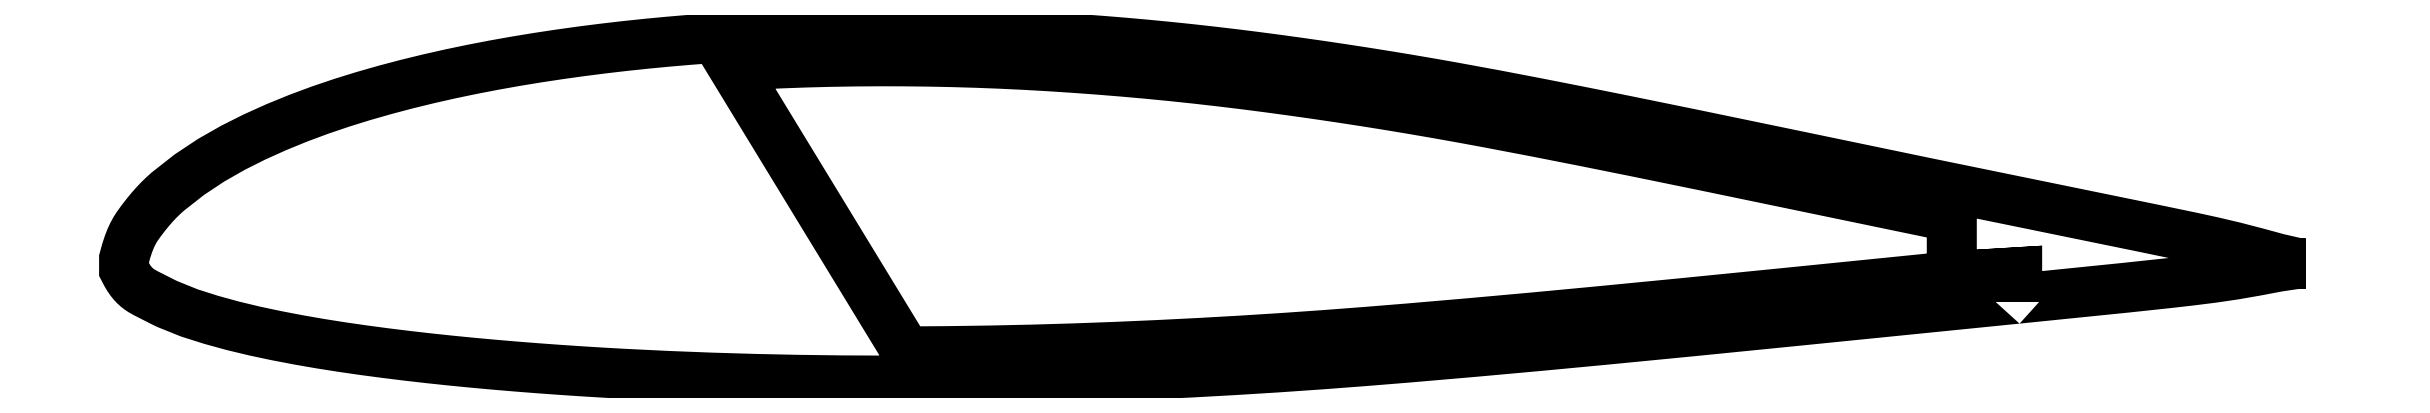
<metadata>
{"format":"dxf","ext":"dxf","renderer":"ezdxf+matplotlib","layout":"modelspace","background":"white","min_lineweight":24,"dpi":150}
</metadata>
<code>
0
SECTION
2
ENTITIES
0
POLYLINE
8
0
66
     1
10
0
20
0
30
0
0
VERTEX
8
0
10
15.47
20
0
30
0
0
VERTEX
8
0
10
15.41
20
0
30
0
0
VERTEX
8
0
10
15.21
20
0.04702
30
0
0
VERTEX
8
0
10
15
20
0.1029
30
0
0
VERTEX
8
0
10
14.8
20
0.1563
30
0
0
VERTEX
8
0
10
14.59
20
0.2048
30
0
0
VERTEX
8
0
10
14.39
20
0.2496
30
0
0
VERTEX
8
0
10
14.18
20
0.2927
30
0
0
VERTEX
8
0
10
13.98
20
0.335
30
0
0
VERTEX
8
0
10
13.77
20
0.377
30
0
0
VERTEX
8
0
10
13.56
20
0.4188
30
0
0
VERTEX
8
0
10
13.36
20
0.4607
30
0
0
VERTEX
8
0
10
13.15
20
0.5025
30
0
0
VERTEX
8
0
10
12.95
20
0.5445
30
0
0
VERTEX
8
0
10
12.74
20
0.5865
30
0
0
VERTEX
8
0
10
12.74
20
0.5865
30
0
0
VERTEX
8
0
10
12.74
20
0.5865
30
0
0
VERTEX
8
0
10
12.54
20
0.6287
30
0
0
VERTEX
8
0
10
12.33
20
0.6709
30
0
0
VERTEX
8
0
10
12.13
20
0.7133
30
0
0
VERTEX
8
0
10
11.92
20
0.7558
30
0
0
VERTEX
8
0
10
11.71
20
0.7983
30
0
0
VERTEX
8
0
10
11.51
20
0.841
30
0
0
VERTEX
8
0
10
11.3
20
0.8837
30
0
0
VERTEX
8
0
10
11.1
20
0.9264
30
0
0
VERTEX
8
0
10
10.89
20
0.9692
30
0
0
VERTEX
8
0
10
10.69
20
1.012
30
0
0
VERTEX
8
0
10
10.48
20
1.055
30
0
0
VERTEX
8
0
10
10.28
20
1.097
30
0
0
VERTEX
8
0
10
10.07
20
1.14
30
0
0
VERTEX
8
0
10
9.865
20
1.183
30
0
0
VERTEX
8
0
10
9.659
20
1.225
30
0
0
VERTEX
8
0
10
9.454
20
1.267
30
0
0
VERTEX
8
0
10
9.248
20
1.309
30
0
0
VERTEX
8
0
10
9.043
20
1.351
30
0
0
VERTEX
8
0
10
8.837
20
1.392
30
0
0
VERTEX
8
0
10
8.632
20
1.433
30
0
0
VERTEX
8
0
10
8.426
20
1.474
30
0
0
VERTEX
8
0
10
8.221
20
1.514
30
0
0
VERTEX
8
0
10
8.015
20
1.554
30
0
0
VERTEX
8
0
10
7.81
20
1.593
30
0
0
VERTEX
8
0
10
7.604
20
1.631
30
0
0
VERTEX
8
0
10
7.399
20
1.668
30
0
0
VERTEX
8
0
10
7.193
20
1.705
30
0
0
VERTEX
8
0
10
6.988
20
1.74
30
0
0
VERTEX
8
0
10
6.782
20
1.774
30
0
0
VERTEX
8
0
10
6.577
20
1.806
30
0
0
VERTEX
8
0
10
6.371
20
1.838
30
0
0
VERTEX
8
0
10
6.166
20
1.868
30
0
0
VERTEX
8
0
10
5.96
20
1.898
30
0
0
VERTEX
8
0
10
5.755
20
1.926
30
0
0
VERTEX
8
0
10
5.549
20
1.953
30
0
0
VERTEX
8
0
10
5.344
20
1.979
30
0
0
VERTEX
8
0
10
5.138
20
2.003
30
0
0
VERTEX
8
0
10
4.932
20
2.026
30
0
0
VERTEX
8
0
10
4.727
20
2.047
30
0
0
VERTEX
8
0
10
4.521
20
2.067
30
0
0
VERTEX
8
0
10
4.316
20
2.086
30
0
0
VERTEX
8
0
10
4.11
20
2.102
30
0
0
VERTEX
8
0
10
3.905
20
2.118
30
0
0
VERTEX
8
0
10
3.699
20
2.132
30
0
0
VERTEX
8
0
10
3.494
20
2.144
30
0
0
VERTEX
8
0
10
3.288
20
2.155
30
0
0
VERTEX
8
0
10
3.083
20
2.164
30
0
0
VERTEX
8
0
10
2.877
20
2.172
30
0
0
VERTEX
8
0
10
2.672
20
2.178
30
0
0
VERTEX
8
0
10
2.466
20
2.182
30
0
0
VERTEX
8
0
10
2.261
20
2.184
30
0
0
VERTEX
8
0
10
2.055
20
2.185
30
0
0
VERTEX
8
0
10
1.85
20
2.184
30
0
0
VERTEX
8
0
10
1.644
20
2.182
30
0
0
VERTEX
8
0
10
1.439
20
2.178
30
0
0
VERTEX
8
0
10
1.233
20
2.171
30
0
0
VERTEX
8
0
10
1.028
20
2.164
30
0
0
VERTEX
8
0
10
0.8221
20
2.154
30
0
0
VERTEX
8
0
10
0.6166
20
2.142
30
0
0
VERTEX
8
0
10
0.411
20
2.128
30
0
0
VERTEX
8
0
10
0.2055
20
2.113
30
0
0
VERTEX
8
0
10
0
20
2.095
30
0
0
VERTEX
8
0
10
-0.2055
20
2.076
30
0
0
VERTEX
8
0
10
-0.411
20
2.054
30
0
0
VERTEX
8
0
10
-0.6166
20
2.03
30
0
0
VERTEX
8
0
10
-0.8221
20
2.004
30
0
0
VERTEX
8
0
10
-1.028
20
1.975
30
0
0
VERTEX
8
0
10
-1.233
20
1.944
30
0
0
VERTEX
8
0
10
-1.439
20
1.91
30
0
0
VERTEX
8
0
10
-1.644
20
1.874
30
0
0
VERTEX
8
0
10
-1.85
20
1.834
30
0
0
VERTEX
8
0
10
-2.055
20
1.791
30
0
0
VERTEX
8
0
10
-2.261
20
1.745
30
0
0
VERTEX
8
0
10
-2.466
20
1.695
30
0
0
VERTEX
8
0
10
-2.672
20
1.641
30
0
0
VERTEX
8
0
10
-2.877
20
1.582
30
0
0
VERTEX
8
0
10
-3.083
20
1.518
30
0
0
VERTEX
8
0
10
-3.288
20
1.449
30
0
0
VERTEX
8
0
10
-3.494
20
1.372
30
0
0
VERTEX
8
0
10
-3.699
20
1.288
30
0
0
VERTEX
8
0
10
-3.905
20
1.196
30
0
0
VERTEX
8
0
10
-4.11
20
1.093
30
0
0
VERTEX
8
0
10
-4.316
20
0.9755
30
0
0
VERTEX
8
0
10
-4.521
20
0.8391
30
0
0
VERTEX
8
0
10
-4.727
20
0.6777
30
0
0
VERTEX
8
0
10
-4.748
20
0.6594
30
0
0
VERTEX
8
0
10
-4.768
20
0.6405
30
0
0
VERTEX
8
0
10
-4.789
20
0.6209
30
0
0
VERTEX
8
0
10
-4.809
20
0.6005
30
0
0
VERTEX
8
0
10
-4.83
20
0.5793
30
0
0
VERTEX
8
0
10
-4.85
20
0.5572
30
0
0
VERTEX
8
0
10
-4.871
20
0.5342
30
0
0
VERTEX
8
0
10
-4.891
20
0.5104
30
0
0
VERTEX
8
0
10
-4.912
20
0.4857
30
0
0
VERTEX
8
0
10
-4.932
20
0.4602
30
0
0
VERTEX
8
0
10
-4.953
20
0.434
30
0
0
VERTEX
8
0
10
-4.974
20
0.4071
30
0
0
VERTEX
8
0
10
-4.994
20
0.3795
30
0
0
VERTEX
8
0
10
-5.015
20
0.3501
30
0
0
VERTEX
8
0
10
-5.035
20
0.3174
30
0
0
VERTEX
8
0
10
-5.056
20
0.2797
30
0
0
VERTEX
8
0
10
-5.076
20
0.2353
30
0
0
VERTEX
8
0
10
-5.097
20
0.1826
30
0
0
VERTEX
8
0
10
-5.117
20
0.1199
30
0
0
VERTEX
8
0
10
-5.138
20
0.04548
30
0
0
VERTEX
8
0
10
-5.138
20
-0.05925
30
0
0
VERTEX
8
0
10
-5.117
20
-0.09884
30
0
0
VERTEX
8
0
10
-5.097
20
-0.1331
30
0
0
VERTEX
8
0
10
-5.076
20
-0.1627
30
0
0
VERTEX
8
0
10
-5.056
20
-0.188
30
0
0
VERTEX
8
0
10
-5.035
20
-0.2097
30
0
0
VERTEX
8
0
10
-5.015
20
-0.2282
30
0
0
VERTEX
8
0
10
-4.994
20
-0.244
30
0
0
VERTEX
8
0
10
-4.974
20
-0.2577
30
0
0
VERTEX
8
0
10
-4.953
20
-0.2699
30
0
0
VERTEX
8
0
10
-4.932
20
-0.2809
30
0
0
VERTEX
8
0
10
-4.912
20
-0.2915
30
0
0
VERTEX
8
0
10
-4.891
20
-0.302
30
0
0
VERTEX
8
0
10
-4.871
20
-0.3125
30
0
0
VERTEX
8
0
10
-4.85
20
-0.323
30
0
0
VERTEX
8
0
10
-4.83
20
-0.3335
30
0
0
VERTEX
8
0
10
-4.809
20
-0.3439
30
0
0
VERTEX
8
0
10
-4.789
20
-0.3542
30
0
0
VERTEX
8
0
10
-4.768
20
-0.3644
30
0
0
VERTEX
8
0
10
-4.748
20
-0.3743
30
0
0
VERTEX
8
0
10
-4.727
20
-0.3841
30
0
0
VERTEX
8
0
10
-4.521
20
-0.4667
30
0
0
VERTEX
8
0
10
-4.316
20
-0.532
30
0
0
VERTEX
8
0
10
-4.11
20
-0.5885
30
0
0
VERTEX
8
0
10
-3.905
20
-0.6378
30
0
0
VERTEX
8
0
10
-3.699
20
-0.6814
30
0
0
VERTEX
8
0
10
-3.494
20
-0.7208
30
0
0
VERTEX
8
0
10
-3.288
20
-0.7565
30
0
0
VERTEX
8
0
10
-3.083
20
-0.789
30
0
0
VERTEX
8
0
10
-2.877
20
-0.8187
30
0
0
VERTEX
8
0
10
-2.672
20
-0.846
30
0
0
VERTEX
8
0
10
-2.466
20
-0.8714
30
0
0
VERTEX
8
0
10
-2.261
20
-0.8949
30
0
0
VERTEX
8
0
10
-2.055
20
-0.9167
30
0
0
VERTEX
8
0
10
-1.85
20
-0.9368
30
0
0
VERTEX
8
0
10
-1.644
20
-0.9556
30
0
0
VERTEX
8
0
10
-1.439
20
-0.9729
30
0
0
VERTEX
8
0
10
-1.233
20
-0.9891
30
0
0
VERTEX
8
0
10
-1.028
20
-1.004
30
0
0
VERTEX
8
0
10
-0.8221
20
-1.018
30
0
0
VERTEX
8
0
10
-0.6166
20
-1.03
30
0
0
VERTEX
8
0
10
-0.411
20
-1.042
30
0
0
VERTEX
8
0
10
-0.2055
20
-1.052
30
0
0
VERTEX
8
0
10
0
20
-1.062
30
0
0
VERTEX
8
0
10
0.2055
20
-1.07
30
0
0
VERTEX
8
0
10
0.411
20
-1.078
30
0
0
VERTEX
8
0
10
0.6166
20
-1.084
30
0
0
VERTEX
8
0
10
0.8221
20
-1.09
30
0
0
VERTEX
8
0
10
1.028
20
-1.095
30
0
0
VERTEX
8
0
10
1.233
20
-1.099
30
0
0
VERTEX
8
0
10
1.439
20
-1.102
30
0
0
VERTEX
8
0
10
1.644
20
-1.104
30
0
0
VERTEX
8
0
10
1.85
20
-1.105
30
0
0
VERTEX
8
0
10
2.055
20
-1.106
30
0
0
VERTEX
8
0
10
2.261
20
-1.105
30
0
0
VERTEX
8
0
10
2.466
20
-1.104
30
0
0
VERTEX
8
0
10
2.672
20
-1.102
30
0
0
VERTEX
8
0
10
2.877
20
-1.099
30
0
0
VERTEX
8
0
10
3.083
20
-1.096
30
0
0
VERTEX
8
0
10
3.288
20
-1.092
30
0
0
VERTEX
8
0
10
3.494
20
-1.087
30
0
0
VERTEX
8
0
10
3.699
20
-1.081
30
0
0
VERTEX
8
0
10
3.905
20
-1.074
30
0
0
VERTEX
8
0
10
4.11
20
-1.067
30
0
0
VERTEX
8
0
10
4.316
20
-1.059
30
0
0
VERTEX
8
0
10
4.521
20
-1.05
30
0
0
VERTEX
8
0
10
4.727
20
-1.04
30
0
0
VERTEX
8
0
10
4.932
20
-1.03
30
0
0
VERTEX
8
0
10
5.138
20
-1.019
30
0
0
VERTEX
8
0
10
5.344
20
-1.007
30
0
0
VERTEX
8
0
10
5.549
20
-0.9948
30
0
0
VERTEX
8
0
10
5.755
20
-0.9816
30
0
0
VERTEX
8
0
10
5.96
20
-0.9678
30
0
0
VERTEX
8
0
10
6.166
20
-0.9532
30
0
0
VERTEX
8
0
10
6.371
20
-0.938
30
0
0
VERTEX
8
0
10
6.577
20
-0.9221
30
0
0
VERTEX
8
0
10
6.782
20
-0.9057
30
0
0
VERTEX
8
0
10
6.988
20
-0.8887
30
0
0
VERTEX
8
0
10
7.193
20
-0.8714
30
0
0
VERTEX
8
0
10
7.399
20
-0.8537
30
0
0
VERTEX
8
0
10
7.604
20
-0.8357
30
0
0
VERTEX
8
0
10
7.81
20
-0.8174
30
0
0
VERTEX
8
0
10
8.015
20
-0.7988
30
0
0
VERTEX
8
0
10
8.221
20
-0.7799
30
0
0
VERTEX
8
0
10
8.426
20
-0.7607
30
0
0
VERTEX
8
0
10
8.632
20
-0.7413
30
0
0
VERTEX
8
0
10
8.837
20
-0.7217
30
0
0
VERTEX
8
0
10
9.043
20
-0.7019
30
0
0
VERTEX
8
0
10
9.248
20
-0.682
30
0
0
VERTEX
8
0
10
9.454
20
-0.6619
30
0
0
VERTEX
8
0
10
9.659
20
-0.6417
30
0
0
VERTEX
8
0
10
9.865
20
-0.6214
30
0
0
VERTEX
8
0
10
10.07
20
-0.601
30
0
0
VERTEX
8
0
10
10.28
20
-0.5805
30
0
0
VERTEX
8
0
10
10.48
20
-0.5599
30
0
0
VERTEX
8
0
10
10.69
20
-0.5393
30
0
0
VERTEX
8
0
10
10.89
20
-0.5188
30
0
0
VERTEX
8
0
10
11.1
20
-0.4981
30
0
0
VERTEX
8
0
10
11.3
20
-0.4775
30
0
0
VERTEX
8
0
10
11.51
20
-0.4568
30
0
0
VERTEX
8
0
10
11.71
20
-0.4361
30
0
0
VERTEX
8
0
10
11.92
20
-0.4154
30
0
0
VERTEX
8
0
10
12.13
20
-0.3948
30
0
0
VERTEX
8
0
10
12.33
20
-0.3741
30
0
0
VERTEX
8
0
10
12.54
20
-0.3534
30
0
0
VERTEX
8
0
10
12.74
20
-0.3328
30
0
0
VERTEX
8
0
10
12.74
20
-0.3328
30
0
0
VERTEX
8
0
10
12.74
20
-0.3578
30
0
0
VERTEX
8
0
10
12.74
20
-0.08277
30
0
0
VERTEX
8
0
10
12.13
20
-0.1198
30
0
0
VERTEX
8
0
10
12.13
20
0.4383
30
0
0
VERTEX
8
0
10
11.9
20
0.4859
30
0
0
VERTEX
8
0
10
11.66
20
0.5336
30
0
0
VERTEX
8
0
10
11.43
20
0.5815
30
0
0
VERTEX
8
0
10
11.2
20
0.6294
30
0
0
VERTEX
8
0
10
10.97
20
0.6773
30
0
0
VERTEX
8
0
10
10.74
20
0.7253
30
0
0
VERTEX
8
0
10
10.51
20
0.7732
30
0
0
VERTEX
8
0
10
10.28
20
0.8211
30
0
0
VERTEX
8
0
10
10.05
20
0.8689
30
0
0
VERTEX
8
0
10
9.822
20
0.9165
30
0
0
VERTEX
8
0
10
9.591
20
0.9639
30
0
0
VERTEX
8
0
10
9.361
20
1.011
30
0
0
VERTEX
8
0
10
9.131
20
1.058
30
0
0
VERTEX
8
0
10
8.9
20
1.105
30
0
0
VERTEX
8
0
10
8.67
20
1.151
30
0
0
VERTEX
8
0
10
8.439
20
1.196
30
0
0
VERTEX
8
0
10
8.209
20
1.242
30
0
0
VERTEX
8
0
10
7.979
20
1.286
30
0
0
VERTEX
8
0
10
7.748
20
1.329
30
0
0
VERTEX
8
0
10
7.518
20
1.372
30
0
0
VERTEX
8
0
10
7.287
20
1.413
30
0
0
VERTEX
8
0
10
7.057
20
1.453
30
0
0
VERTEX
8
0
10
6.827
20
1.491
30
0
0
VERTEX
8
0
10
6.596
20
1.528
30
0
0
VERTEX
8
0
10
6.366
20
1.564
30
0
0
VERTEX
8
0
10
6.136
20
1.598
30
0
0
VERTEX
8
0
10
5.905
20
1.63
30
0
0
VERTEX
8
0
10
5.675
20
1.662
30
0
0
VERTEX
8
0
10
5.444
20
1.691
30
0
0
VERTEX
8
0
10
5.214
20
1.719
30
0
0
VERTEX
8
0
10
4.984
20
1.745
30
0
0
VERTEX
8
0
10
4.753
20
1.77
30
0
0
VERTEX
8
0
10
4.523
20
1.792
30
0
0
VERTEX
8
0
10
4.292
20
1.813
30
0
0
VERTEX
8
0
10
4.062
20
1.831
30
0
0
VERTEX
8
0
10
3.832
20
1.848
30
0
0
VERTEX
8
0
10
3.601
20
1.863
30
0
0
VERTEX
8
0
10
3.371
20
1.876
30
0
0
VERTEX
8
0
10
3.14
20
1.887
30
0
0
VERTEX
8
0
10
2.91
20
1.896
30
0
0
VERTEX
8
0
10
2.68
20
1.903
30
0
0
VERTEX
8
0
10
2.449
20
1.907
30
0
0
VERTEX
8
0
10
2.219
20
1.91
30
0
0
VERTEX
8
0
10
1.989
20
1.91
30
0
0
VERTEX
8
0
10
1.758
20
1.908
30
0
0
VERTEX
8
0
10
1.528
20
1.905
30
0
0
VERTEX
8
0
10
1.297
20
1.899
30
0
0
VERTEX
8
0
10
1.067
20
1.89
30
0
0
VERTEX
8
0
10
0.8366
20
1.879
30
0
0
VERTEX
8
0
10
0.6062
20
1.866
30
0
0
VERTEX
8
0
10
2.25
20
-0.8304
30
0
0
VERTEX
8
0
10
2.448
20
-0.8293
30
0
0
VERTEX
8
0
10
2.645
20
-0.8275
30
0
0
VERTEX
8
0
10
2.843
20
-0.825
30
0
0
VERTEX
8
0
10
3.04
20
-0.8219
30
0
0
VERTEX
8
0
10
3.238
20
-0.818
30
0
0
VERTEX
8
0
10
3.435
20
-0.8134
30
0
0
VERTEX
8
0
10
3.633
20
-0.808
30
0
0
VERTEX
8
0
10
3.83
20
-0.8018
30
0
0
VERTEX
8
0
10
4.028
20
-0.795
30
0
0
VERTEX
8
0
10
4.225
20
-0.7874
30
0
0
VERTEX
8
0
10
4.423
20
-0.7791
30
0
0
VERTEX
8
0
10
4.62
20
-0.7702
30
0
0
VERTEX
8
0
10
4.818
20
-0.7606
30
0
0
VERTEX
8
0
10
5.015
20
-0.7504
30
0
0
VERTEX
8
0
10
5.213
20
-0.7396
30
0
0
VERTEX
8
0
10
5.41
20
-0.7282
30
0
0
VERTEX
8
0
10
5.608
20
-0.7161
30
0
0
VERTEX
8
0
10
5.805
20
-0.7033
30
0
0
VERTEX
8
0
10
6.003
20
-0.6898
30
0
0
VERTEX
8
0
10
6.2
20
-0.6757
30
0
0
VERTEX
8
0
10
6.398
20
-0.6609
30
0
0
VERTEX
8
0
10
6.595
20
-0.6456
30
0
0
VERTEX
8
0
10
6.793
20
-0.6298
30
0
0
VERTEX
8
0
10
6.99
20
-0.6135
30
0
0
VERTEX
8
0
10
7.188
20
-0.5968
30
0
0
VERTEX
8
0
10
7.386
20
-0.5798
30
0
0
VERTEX
8
0
10
7.583
20
-0.5625
30
0
0
VERTEX
8
0
10
7.781
20
-0.545
30
0
0
VERTEX
8
0
10
7.978
20
-0.5272
30
0
0
VERTEX
8
0
10
8.176
20
-0.5091
30
0
0
VERTEX
8
0
10
8.373
20
-0.4907
30
0
0
VERTEX
8
0
10
8.571
20
-0.4721
30
0
0
VERTEX
8
0
10
8.768
20
-0.4533
30
0
0
VERTEX
8
0
10
8.966
20
-0.4344
30
0
0
VERTEX
8
0
10
9.163
20
-0.4153
30
0
0
VERTEX
8
0
10
9.361
20
-0.396
30
0
0
VERTEX
8
0
10
9.558
20
-0.3767
30
0
0
VERTEX
8
0
10
9.756
20
-0.3572
30
0
0
VERTEX
8
0
10
9.953
20
-0.3377
30
0
0
VERTEX
8
0
10
10.15
20
-0.318
30
0
0
VERTEX
8
0
10
10.35
20
-0.2983
30
0
0
VERTEX
8
0
10
10.55
20
-0.2785
30
0
0
VERTEX
8
0
10
10.74
20
-0.2587
30
0
0
VERTEX
8
0
10
10.94
20
-0.2389
30
0
0
VERTEX
8
0
10
11.14
20
-0.2191
30
0
0
VERTEX
8
0
10
11.34
20
-0.1993
30
0
0
VERTEX
8
0
10
11.53
20
-0.1794
30
0
0
VERTEX
8
0
10
11.73
20
-0.1595
30
0
0
VERTEX
8
0
10
11.93
20
-0.1396
30
0
0
VERTEX
8
0
10
12.13
20
-0.1198
30
0
0
VERTEX
8
0
10
12.74
20
-0.08277
30
0
0
VERTEX
8
0
10
12.74
20
-0.3578
30
0
0
VERTEX
8
0
10
12.74
20
-0.3328
30
0
0
VERTEX
8
0
10
12.74
20
-0.3328
30
0
0
VERTEX
8
0
10
12.95
20
-0.3121
30
0
0
VERTEX
8
0
10
13.15
20
-0.2915
30
0
0
VERTEX
8
0
10
13.36
20
-0.2708
30
0
0
VERTEX
8
0
10
13.56
20
-0.2499
30
0
0
VERTEX
8
0
10
13.77
20
-0.2286
30
0
0
VERTEX
8
0
10
13.98
20
-0.207
30
0
0
VERTEX
8
0
10
14.18
20
-0.1847
30
0
0
VERTEX
8
0
10
14.39
20
-0.1612
30
0
0
VERTEX
8
0
10
14.59
20
-0.1354
30
0
0
VERTEX
8
0
10
14.8
20
-0.1052
30
0
0
VERTEX
8
0
10
15
20
-0.06946
30
0
0
VERTEX
8
0
10
15.21
20
-0.03048
30
0
0
VERTEX
8
0
10
15.41
20
0
30
0
0
VERTEX
8
0
10
15.47
20
0
30
0
0
SEQEND
8
0
0
ENDSEC
0
EOF

</code>
